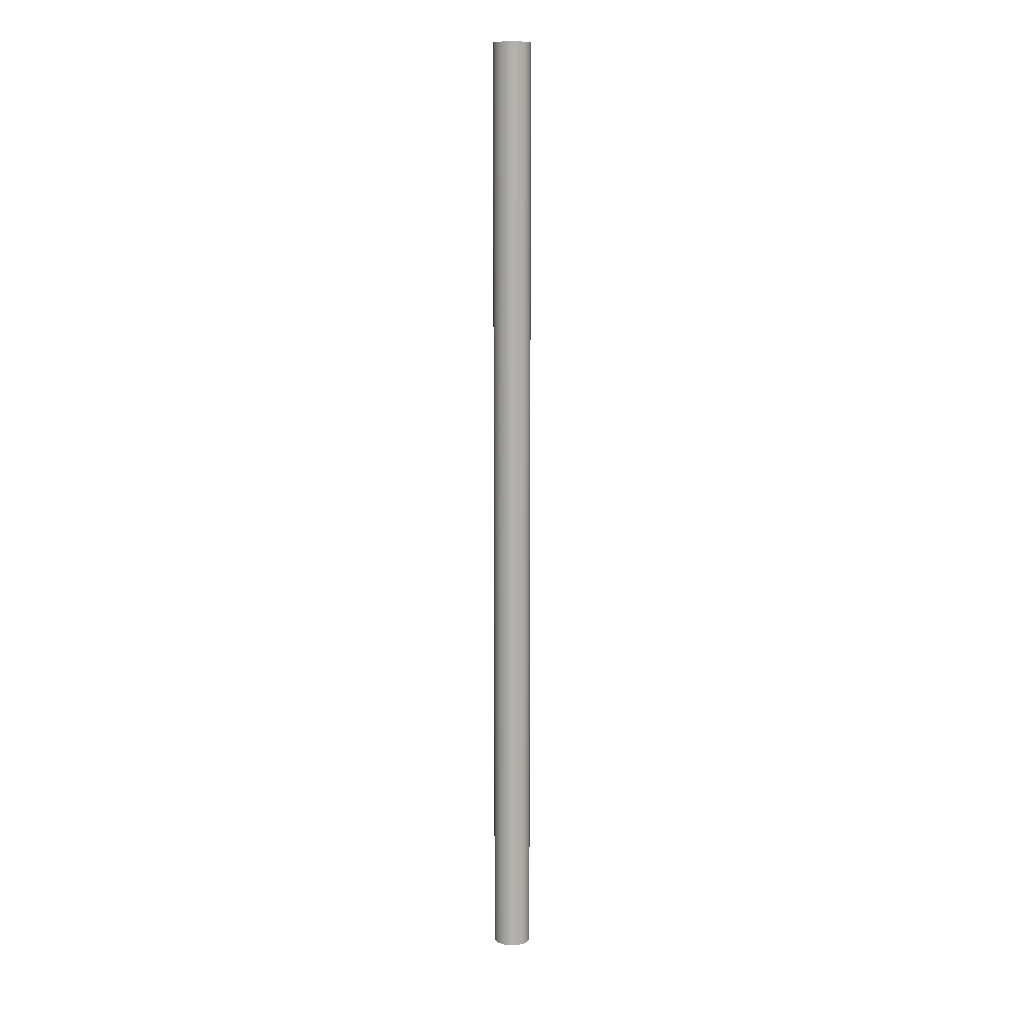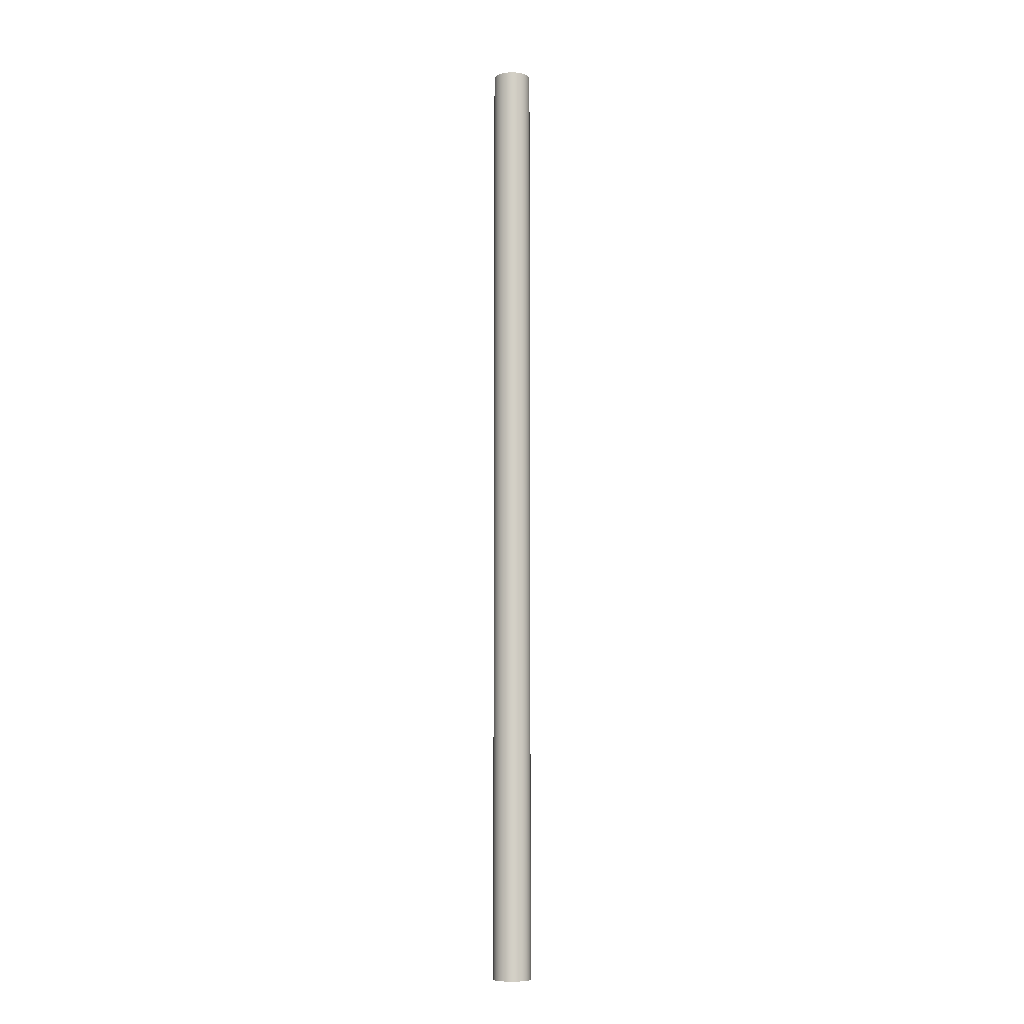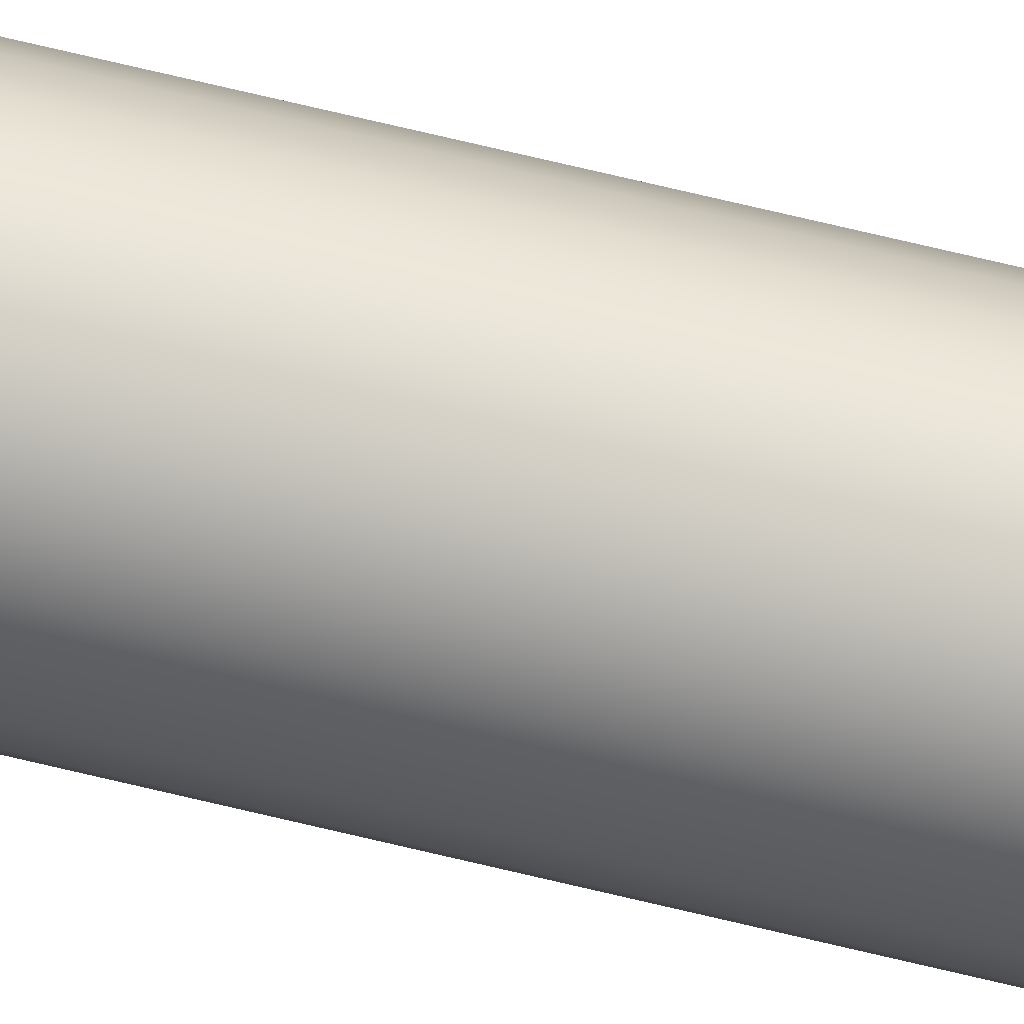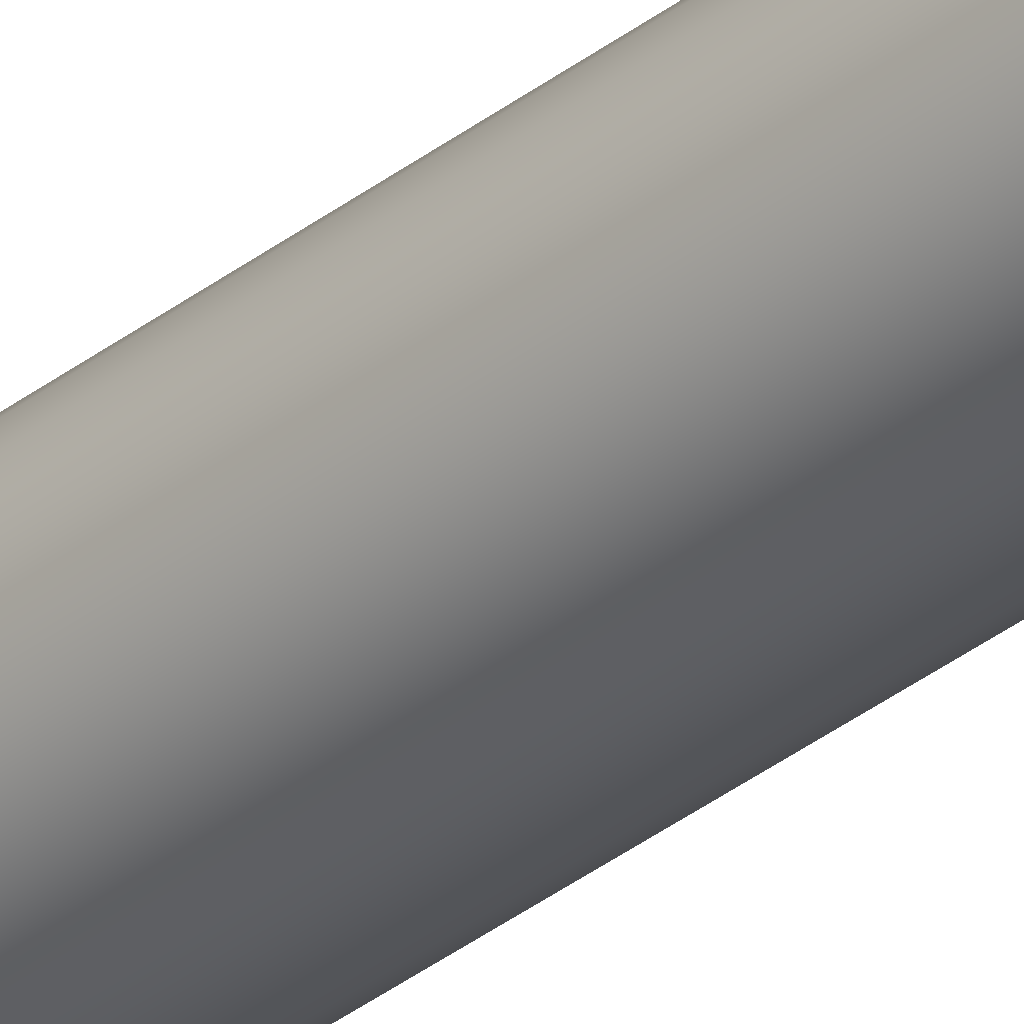
<metadata>
{"format":"obj","ext":"obj","renderer":"f3d","projection":"perspective","resolution":1024,"background":"white","views":[{"elev":10.8,"azim":60.1,"up":"+Z"},{"elev":-8.6,"azim":7.4,"up":"+Z"},{"elev":66.7,"azim":-76.1,"up":"+Y"},{"elev":-34.9,"azim":-43.9,"up":"+Y"}]}
</metadata>
<code>
g Mesh1 Model
v -0.01996 0.001207 0
v -0.01897 0.006333 0
v -0.01669 0.01103 0
v -0.01326 0.01497 0
v -0.008936 0.01789 0
v -0.004001 0.0196 0
v 0.001207 0.01996 0
v 0.006333 0.01897 0
v 0.01103 0.01669 0
v 0.01497 0.01326 0
v 0.01789 0.008936 0
v 0.0196 0.004001 0
v 0.01996 -0.001207 0
v 0.01897 -0.006333 0
v 0.01669 -0.01103 0
v 0.01326 -0.01497 0
v 0.008936 -0.01789 0
v 0.004001 -0.0196 0
v -0.001207 -0.01996 0
v -0.006333 -0.01897 0
v -0.01103 -0.01669 0
v -0.01497 -0.01326 0
v -0.01789 -0.008936 0
v -0.0196 -0.004001 0
f 1 2 3 4 5 6 7 8 9 10 11 12 13 14 15 16 17 18 19 20 21 22 23 24
v -0.01996 0.001207 1
v -0.01897 0.006333 1
f 2 1 25 26
v -0.0196 -0.004001 1
f 1 24 27 25
v -0.01789 -0.008936 1
f 24 23 28 27
v -0.01497 -0.01326 1
f 23 22 29 28
v -0.01103 -0.01669 1
f 22 21 30 29
v -0.006333 -0.01897 1
f 21 20 31 30
v -0.001207 -0.01996 1
f 20 19 32 31
v 0.004001 -0.0196 1
f 19 18 33 32
v 0.008936 -0.01789 1
f 18 17 34 33
v 0.01326 -0.01497 1
f 17 16 35 34
v 0.01669 -0.01103 1
f 16 15 36 35
v 0.01897 -0.006333 1
f 15 14 37 36
v 0.01996 -0.001207 1
f 14 13 38 37
v 0.0196 0.004001 1
f 13 12 39 38
v 0.01789 0.008936 1
f 12 11 40 39
v 0.01497 0.01326 1
f 11 10 41 40
v 0.01103 0.01669 1
f 10 9 42 41
v 0.006333 0.01897 1
f 9 8 43 42
v 0.001207 0.01996 1
f 8 7 44 43
v -0.004001 0.0196 1
f 7 6 45 44
v -0.008936 0.01789 1
f 6 5 46 45
v -0.01326 0.01497 1
f 5 4 47 46
v -0.01669 0.01103 1
f 4 3 48 47
f 3 2 26 48
f 26 25 27 28 29 30 31 32 33 34 35 36 37 38 39 40 41 42 43 44 45 46 47 48

</code>
